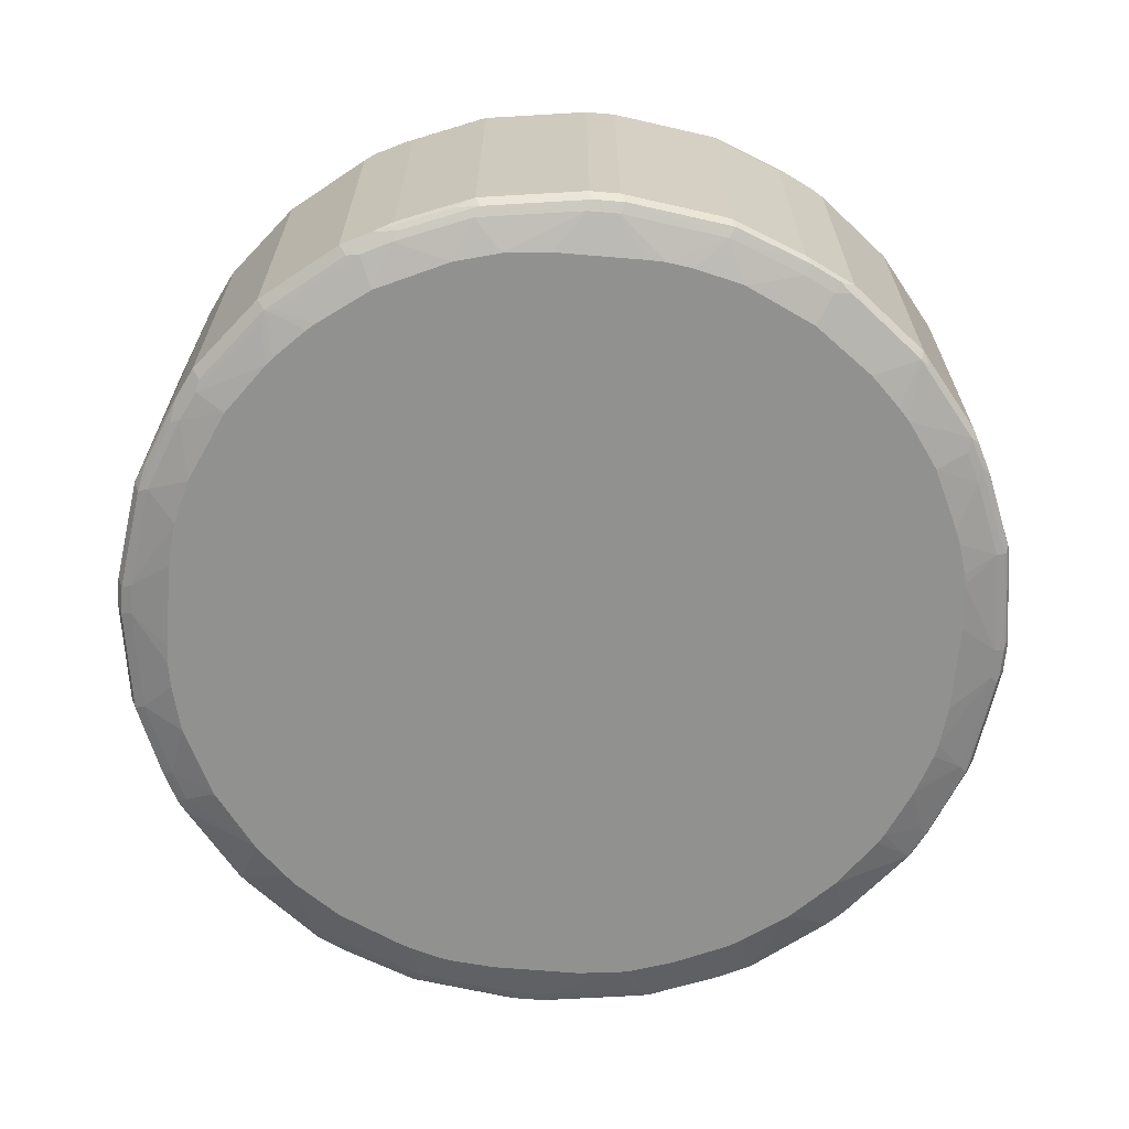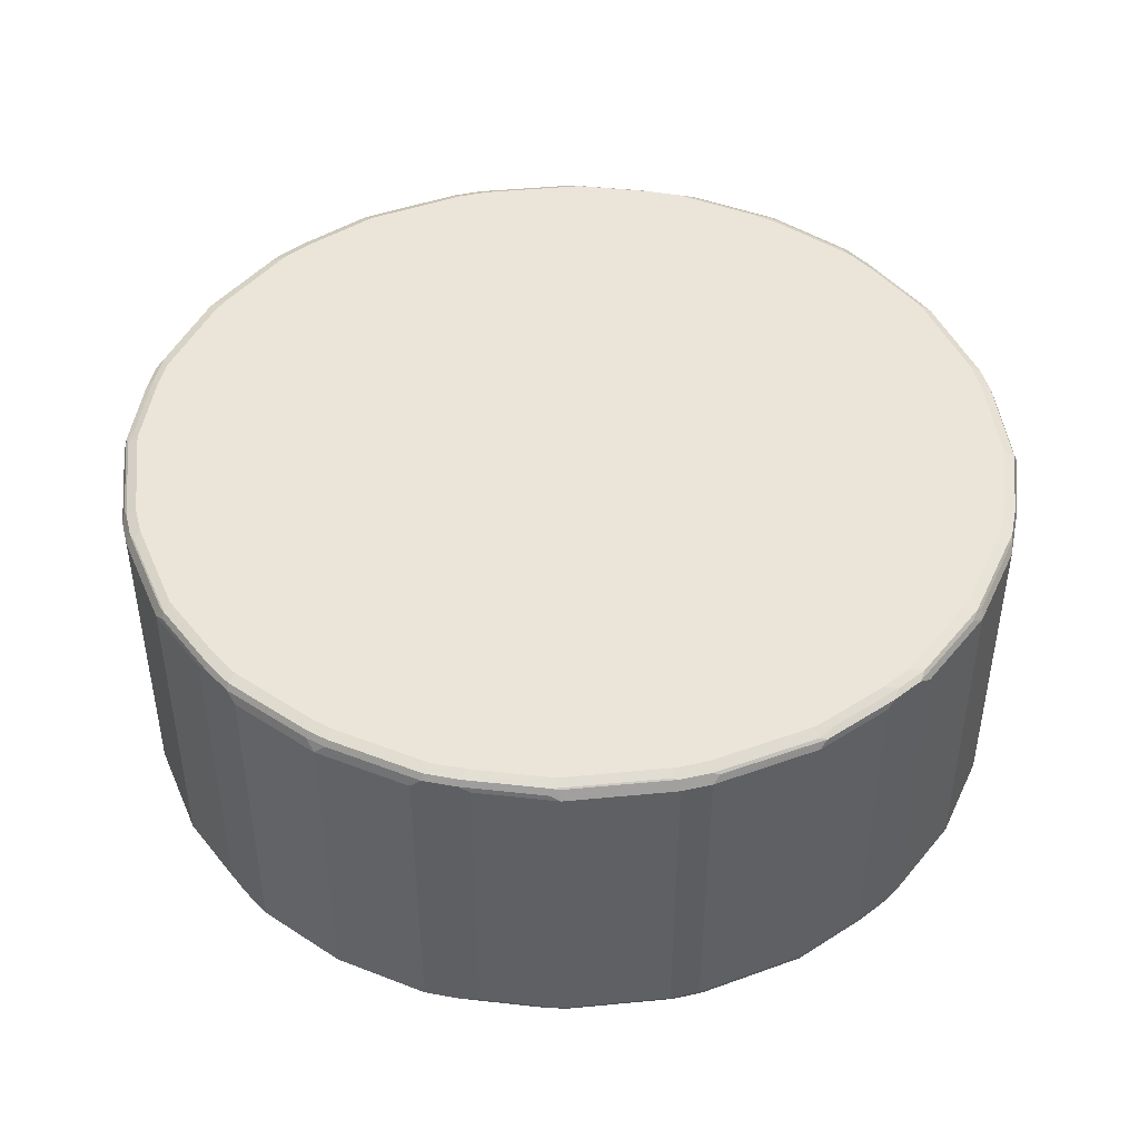
<metadata>
{"format":"obj","ext":"obj","renderer":"f3d","projection":"perspective","resolution":1024,"background":"white","views":[{"elev":-66.0,"azim":-94.8,"up":"+Z"},{"elev":45.1,"azim":-104.5,"up":"+Z"}]}
</metadata>
<code>
v -0.01791 0.5383 0.4306
v -0.01191 0.5323 0.4187
v -0.1435 0.5203 0.4306
v -0.01791 0.5383 0.8074
v 0.01791 0.5383 0.4306
v -0.01791 0.5203 0.4127
v -0.1435 0.5023 0.4127
v -0.1375 0.5143 0.4187
v 0.02392 0.5323 0.4187
v -0.1435 0.5203 0.8074
v -0.1674 0.5084 0.4247
v -0.2332 0.4844 0.4306
v -0.01791 0.5323 0.8193
v 0.01791 0.5383 0.8074
v 0.1435 0.5203 0.4306
v -0.05374 0.4737 0.3982
v -0.1093 0.4682 0.3982
v 0.01791 0.5203 0.4127
v -0.1639 0.4536 0.3982
v -0.2332 0.4664 0.4127
v -0.2272 0.4784 0.4187
v 0.1494 0.5143 0.4187
v 0.1435 0.5023 0.4127
v -0.1554 0.5143 0.8134
v -0.1525 0.5113 0.8209
v -0.1435 0.5143 0.8193
v -0.2332 0.4844 0.8074
v -0.2422 0.4755 0.4217
v -0.2571 0.4724 0.4247
v -0.2931 0.4545 0.4247
v -0.02687 0.5292 0.8209
v -0.01791 0.5203 0.8254
v 0.01791 0.5323 0.8193
v 0.02687 0.5338 0.8164
v 0.1525 0.5158 0.8164
v 0.1435 0.5203 0.8074
v 0.2332 0.4844 0.4306
v 0.2392 0.4784 0.4187
v 0.05374 0.4737 0.3982
v 0.07514 0.4729 0.3982
v -0.2519 0.4133 0.3982
v -0.2691 0.4485 0.4127
v -0.2631 0.4605 0.4187
v 0.1598 0.455 0.3982
v 0.1059 0.4682 0.3982
v 0.2332 0.4664 0.4127
v 0.1654 0.4536 0.3982
v -0.2451 0.4784 0.8134
v -0.1435 0.5023 0.8254
v -0.2422 0.4755 0.8209
v -0.281 0.4605 0.8134
v -0.2931 0.4545 0.8014
v -0.284 0.4455 0.4157
v -0.3738 0.3738 0.4157
v -0.3827 0.3827 0.4247
v 0.01791 0.5203 0.8254
v 0.1435 0.5023 0.8254
v 0.1435 0.5143 0.8193
v 0.1614 0.5046 0.8209
v 0.2511 0.4687 0.8209
v 0.2422 0.4799 0.8164
v 0.2332 0.4844 0.8074
v 0.2931 0.4545 0.4306
v 0.2467 0.4755 0.4217
v 0.275 0.4605 0.4187
v 0.2691 0.4485 0.4127
v -0.3139 0.3678 0.3982
v -0.3588 0.3767 0.4127
v 0.2506 0.4127 0.3982
v -0.2332 0.4664 0.8254
v -0.2781 0.4575 0.8209
v -0.2691 0.4485 0.8254
v -0.3707 0.3887 0.8134
v -0.3827 0.3827 0.8014
v -0.3236 0.3595 0.3982
v -0.3595 0.3236 0.3982
v -0.3678 0.3139 0.3982
v -0.3767 0.3588 0.4127
v -0.4485 0.2691 0.4127
v -0.4455 0.284 0.4157
v -0.4545 0.2931 0.4247
v 0.2332 0.4664 0.8254
v 0.2691 0.4485 0.8254
v 0.2871 0.4507 0.8209
v 0.2781 0.462 0.8164
v 0.2825 0.4575 0.4217
v 0.2931 0.4545 0.8074
v 0.3827 0.3827 0.4306
v 0.3723 0.3857 0.4217
v 0.2893 0.4485 0.4172
v 0.3224 0.3588 0.3982
v -0.3678 0.3857 0.8209
v -0.3588 0.3767 0.8254
v -0.3887 0.3707 0.8134
v -0.4545 0.2931 0.8014
v -0.4133 0.2519 0.3982
v -0.4664 0.2332 0.4127
v -0.4605 0.2631 0.4187
v -0.4755 0.2422 0.4217
v -0.4724 0.2571 0.4247
v -0.4844 0.2332 0.4306
v 0.3588 0.3767 0.8254
v 0.3767 0.3789 0.8209
v 0.3678 0.3902 0.8164
v 0.3827 0.3827 0.8074
v 0.4545 0.2931 0.4306
v 0.3902 0.3678 0.4217
v 0.3789 0.3767 0.4172
v 0.3403 0.3409 0.3982
v -0.3857 0.3678 0.8209
v -0.3767 0.3588 0.8254
v -0.4605 0.281 0.8134
v -0.4536 0.1639 0.3982
v -0.5023 0.1435 0.4127
v -0.4784 0.2272 0.4187
v -0.5084 0.1674 0.4247
v -0.4844 0.2332 0.8074
v -0.5203 0.1435 0.4306
v 0.3767 0.3588 0.8254
v 0.4485 0.2893 0.8209
v 0.3857 0.3723 0.8164
v 0.4545 0.2931 0.8074
v 0.462 0.2781 0.4217
v 0.4507 0.2871 0.4172
v 0.3728 0.3067 0.3982
v 0.3582 0.3229 0.3982
v -0.4575 0.2781 0.8209
v -0.4485 0.2691 0.8254
v -0.4755 0.2422 0.8209
v -0.4784 0.2451 0.8134
v -0.4682 0.1093 0.3982
v -0.5203 0.01791 0.4127
v -0.5323 0.01191 0.4187
v -0.5143 0.1375 0.4187
v -0.5203 0.1435 0.8074
v -0.5383 0.01791 0.4306
v 0.4485 0.2691 0.8254
v 0.4605 0.275 0.8193
v 0.4575 0.2825 0.8164
v 0.4755 0.2467 0.8164
v 0.4844 0.2332 0.8074
v 0.4844 0.2332 0.4306
v 0.4799 0.2422 0.4217
v 0.4687 0.2511 0.4172
v 0.4485 0.2691 0.4127
v 0.412 0.2511 0.3982
v -0.4664 0.2332 0.8254
v -0.5113 0.1525 0.8209
v -0.5023 0.1435 0.8254
v -0.5143 0.1554 0.8134
v -0.4737 0.05374 0.3982
v -0.5203 -0.01791 0.4127
v -0.5323 -0.02392 0.4187
v -0.5383 0.01791 0.8074
v -0.5143 0.1435 0.8193
v -0.5383 -0.01791 0.4306
v 0.4664 0.2332 0.8254
v 0.4784 0.2392 0.8193
v 0.5203 0.1435 0.8074
v 0.5203 0.1435 0.4306
v 0.5158 0.1525 0.4217
v 0.5046 0.1614 0.4172
v 0.5023 0.1435 0.4127
v 0.4664 0.2332 0.4127
v 0.4446 0.181 0.3982
v -0.5323 0.01791 0.8193
v -0.5292 0.02687 0.8209
v -0.5203 0.01791 0.8254
v -0.4737 -0.05374 0.3982
v -0.4729 -0.07514 0.3982
v -0.5023 -0.1435 0.4127
v -0.5143 -0.1494 0.4187
v -0.5203 -0.1435 0.4306
v -0.5383 -0.01791 0.8074
v 0.5023 0.1435 0.8254
v 0.5143 0.1494 0.8193
v 0.5323 0.02392 0.8193
v 0.5383 0.01791 0.8074
v 0.5383 0.01791 0.4306
v 0.5338 0.02687 0.4217
v 0.5323 0.01791 0.4187
v 0.5143 0.1435 0.4187
v 0.4682 0.1076 0.3982
v 0.465 0.1219 0.3982
v 0.4535 0.1599 0.3982
v 0.5203 0.01791 0.4127
v 0.447 0.1758 0.3982
v -0.5323 -0.01791 0.8193
v -0.5203 -0.01791 0.8254
v -0.4682 -0.1059 0.3982
v -0.455 -0.1598 0.3982
v -0.4536 -0.1654 0.3982
v -0.4664 -0.2332 0.4127
v -0.4784 -0.2392 0.4187
v -0.5203 -0.1435 0.8074
v -0.4844 -0.2332 0.4306
v -0.5338 -0.02687 0.8164
v -0.5158 -0.1525 0.8164
v 0.5203 0.01791 0.8254
v 0.5323 -0.01191 0.8193
v 0.5383 -0.01791 0.8074
v 0.5383 -0.01791 0.4306
v 0.5323 -0.01791 0.4187
v 0.4737 0.05037 0.3982
v 0.5203 -0.01791 0.4127
v -0.5143 -0.1435 0.8193
v -0.5023 -0.1435 0.8254
v -0.4127 -0.2506 0.3982
v -0.4485 -0.2691 0.4127
v -0.4605 -0.275 0.4187
v -0.4755 -0.2467 0.4217
v -0.4844 -0.2332 0.8074
v -0.4545 -0.2931 0.4306
v -0.5046 -0.1614 0.8209
v -0.4799 -0.2422 0.8164
v -0.4687 -0.2511 0.8209
v 0.5203 -0.01791 0.8254
v 0.5023 -0.1435 0.8254
v 0.5143 -0.1375 0.8193
v 0.5203 -0.1435 0.8074
v 0.5203 -0.1435 0.4306
v 0.5292 -0.02687 0.4172
v 0.5143 -0.1435 0.4187
v 0.5113 -0.1525 0.4172
v 0.4737 -0.05722 0.3982
v 0.5023 -0.1435 0.4127
v 0.4682 -0.1076 0.3982
v -0.4664 -0.2332 0.8254
v -0.3588 -0.3224 0.3982
v -0.4485 -0.2893 0.4172
v -0.4575 -0.2825 0.4217
v -0.462 -0.2781 0.8164
v -0.3857 -0.3723 0.4217
v -0.3827 -0.3827 0.4306
v -0.4545 -0.2931 0.8074
v -0.4507 -0.2871 0.8209
v -0.4485 -0.2691 0.8254
v 0.4664 -0.2332 0.8254
v 0.4784 -0.2272 0.8193
v 0.5113 -0.1525 0.8164
v 0.5084 -0.1674 0.8134
v 0.4844 -0.2332 0.8074
v 0.4844 -0.2332 0.4306
v 0.5143 -0.1554 0.4247
v 0.4755 -0.2422 0.4172
v 0.4648 -0.1239 0.3982
v 0.4664 -0.2332 0.4127
v 0.4469 -0.1778 0.3982
v 0.4513 -0.1652 0.3982
v 0.4517 -0.1643 0.3982
v -0.3409 -0.3403 0.3982
v -0.3767 -0.3789 0.4172
v -0.3902 -0.3678 0.8164
v -0.3827 -0.3827 0.8074
v -0.3678 -0.3902 0.4217
v -0.2931 -0.4545 0.4306
v -0.3789 -0.3767 0.8209
v -0.3767 -0.3588 0.8254
v 0.4755 -0.2422 0.8164
v 0.4485 -0.2691 0.8254
v 0.4724 -0.2571 0.8134
v 0.4545 -0.2931 0.8134
v 0.4605 -0.281 0.4247
v 0.4784 -0.2451 0.4247
v 0.4575 -0.2781 0.4172
v 0.4485 -0.2691 0.4127
v 0.4191 -0.2397 0.3982
v -0.3229 -0.3582 0.3982
v -0.3067 -0.3728 0.3982
v -0.2871 -0.4507 0.4172
v -0.3723 -0.3857 0.8164
v -0.2931 -0.4545 0.8074
v -0.2781 -0.462 0.4217
v -0.3588 -0.3767 0.8254
v -0.2893 -0.4485 0.8209
v 0.3767 -0.3588 0.8254
v 0.3738 -0.3738 0.8224
v 0.4455 -0.284 0.8224
v 0.4545 -0.2931 0.4366
v 0.3827 -0.3827 0.8134
v 0.3887 -0.3707 0.4247
v 0.3857 -0.3678 0.4172
v 0.3678 -0.3139 0.3982
v 0.4127 -0.2511 0.3982
v -0.2691 -0.4485 0.4127
v -0.2511 -0.412 0.3982
v -0.2511 -0.4687 0.4172
v -0.2825 -0.4575 0.8164
v -0.2332 -0.4844 0.8074
v -0.2467 -0.4755 0.8164
v -0.275 -0.4605 0.8193
v -0.2422 -0.4799 0.4217
v -0.2332 -0.4844 0.4306
v -0.2691 -0.4485 0.8254
v 0.3588 -0.3767 0.8254
v 0.2691 -0.4485 0.8254
v 0.284 -0.4455 0.8224
v 0.2931 -0.4545 0.8134
v 0.3827 -0.3827 0.4366
v 0.3707 -0.3887 0.4247
v 0.3678 -0.3857 0.4172
v 0.3623 -0.3195 0.3982
v -0.2332 -0.4664 0.4127
v -0.181 -0.4446 0.3982
v -0.1435 -0.5023 0.4127
v -0.1614 -0.5046 0.4172
v -0.1525 -0.5158 0.4217
v -0.2392 -0.4784 0.8193
v -0.1435 -0.5203 0.8074
v -0.1435 -0.5203 0.4306
v -0.2332 -0.4664 0.8254
v 0.2332 -0.4664 0.8254
v 0.2422 -0.4755 0.8164
v 0.2571 -0.4724 0.8134
v 0.2332 -0.4844 0.8074
v 0.2931 -0.4545 0.4366
v 0.281 -0.4605 0.4247
v 0.3195 -0.3623 0.3982
v 0.2781 -0.4575 0.4172
v 0.3139 -0.3678 0.3982
v -0.1758 -0.447 0.3982
v -0.1599 -0.4535 0.3982
v -0.1435 -0.5143 0.4187
v -0.1219 -0.465 0.3982
v -0.1076 -0.4682 0.3982
v -0.01791 -0.5203 0.4127
v -0.01791 -0.5323 0.4187
v -0.02687 -0.5338 0.4217
v -0.01791 -0.5383 0.4306
v -0.1494 -0.5143 0.8193
v -0.1435 -0.5023 0.8254
v -0.01791 -0.5383 0.8074
v -0.02392 -0.5323 0.8193
v 0.2272 -0.4784 0.8193
v 0.1435 -0.5023 0.8254
v 0.1525 -0.5113 0.8164
v 0.1674 -0.5084 0.8134
v 0.1435 -0.5203 0.8074
v 0.2332 -0.4844 0.4306
v 0.2451 -0.4784 0.4247
v 0.2422 -0.4755 0.4172
v 0.2691 -0.4485 0.4127
v 0.2511 -0.4127 0.3982
v -0.05037 -0.4737 0.3982
v 0.01791 -0.5203 0.4127
v 0.01791 -0.5323 0.4187
v 0.01791 -0.5383 0.4306
v -0.01791 -0.5203 0.8254
v 0.01791 -0.5383 0.8074
v 0.01191 -0.5323 0.8193
v 0.1375 -0.5143 0.8193
v 0.01791 -0.5203 0.8254
v 0.1435 -0.5203 0.4306
v 0.1554 -0.5143 0.4247
v 0.2332 -0.4664 0.4127
v 0.1525 -0.5113 0.4172
v 0.1435 -0.5023 0.4127
v 0.2397 -0.4191 0.3982
v 0.05722 -0.4737 0.3982
v 0.1076 -0.4682 0.3982
v 0.02687 -0.5292 0.4172
v 0.1435 -0.5143 0.4187
v 0.1778 -0.4469 0.3982
v 0.1239 -0.4648 0.3982
v 0.1643 -0.4517 0.3982
v 0.1652 -0.4513 0.3982
f 1 2 8
f 206 214 207
f 207 216 228
f 207 214 216
f 208 229 209
f 209 229 230
f 209 230 210
f 210 231 213
f 210 213 211
f 205 227 225
f 210 230 231
f 213 231 233
f 213 233 234
f 213 234 254
f 213 254 235
f 215 232 216
f 216 232 236
f 216 236 237
f 216 237 228
f 212 232 215
f 205 226 227
f 205 224 226
f 205 222 224
f 196 211 213
f 196 213 235
f 196 235 232
f 196 232 212
f 198 214 206
f 198 212 215
f 198 215 216
f 198 216 214
f 200 217 218
f 200 218 219
f 200 219 220
f 200 220 201
f 201 220 221
f 201 221 202
f 202 221 223
f 202 223 203
f 203 222 205
f 203 223 224
f 203 224 222
f 218 238 239
f 218 239 219
f 219 239 259
f 219 259 240
f 232 254 253
f 232 253 257
f 232 257 236
f 233 252 234
f 234 252 255
f 234 255 273
f 234 273 256
f 234 256 272
f 234 272 254
f 236 257 258
f 236 258 237
f 238 259 239
f 238 260 259
f 240 259 241
f 241 259 261
f 241 261 242
f 242 261 262
f 242 262 279
f 242 279 263
f 232 235 254
f 195 212 198
f 230 233 231
f 229 252 230
f 219 240 220
f 220 240 241
f 220 241 242
f 220 242 243
f 220 243 221
f 221 243 264
f 221 264 244
f 221 244 224
f 221 224 223
f 224 244 264
f 224 264 245
f 224 245 226
f 226 246 227
f 226 245 247
f 226 247 248
f 226 248 249
f 226 249 250
f 226 250 246
f 229 251 252
f 230 252 233
f 242 263 243
f 194 211 196
f 194 209 210
f 154 174 188
f 154 188 166
f 156 173 195
f 156 195 174
f 157 175 158
f 158 175 176
f 158 176 159
f 159 176 177
f 153 173 156
f 159 177 178
f 159 179 160
f 160 179 161
f 161 179 180
f 161 180 181
f 161 181 182
f 161 182 162
f 162 182 163
f 163 183 184
f 159 178 179
f 153 172 173
f 153 171 172
f 152 171 153
f 140 158 141
f 141 158 159
f 141 159 160
f 141 160 142
f 142 160 161
f 142 161 143
f 143 161 144
f 144 161 162
f 144 162 163
f 144 163 164
f 144 164 145
f 145 164 146
f 146 164 165
f 148 155 166
f 148 166 167
f 148 167 168
f 148 168 149
f 152 169 170
f 152 170 171
f 163 184 185
f 163 185 164
f 163 182 181
f 163 181 186
f 177 199 217
f 177 217 200
f 178 201 202
f 178 202 179
f 179 202 203
f 179 203 181
f 179 181 180
f 181 203 205
f 181 205 186
f 183 186 204
f 186 205 225
f 186 225 204
f 188 197 198
f 188 198 206
f 188 206 207
f 188 207 189
f 192 208 193
f 193 208 209
f 193 209 194
f 177 201 178
f 194 210 211
f 177 200 201
f 175 199 177
f 163 186 183
f 164 185 187
f 164 187 165
f 166 188 189
f 166 189 168
f 166 168 167
f 170 190 171
f 171 190 191
f 171 191 192
f 171 192 193
f 171 193 194
f 171 194 172
f 172 194 173
f 173 194 196
f 173 196 212
f 173 212 195
f 174 197 188
f 174 195 198
f 174 198 197
f 175 177 176
f 243 263 264
f 245 264 263
f 245 263 265
f 313 334 351
f 313 351 336
f 313 336 337
f 313 337 314
f 314 337 315
f 315 337 338
f 315 338 353
f 315 353 339
f 312 335 334
f 317 339 340
f 317 341 319
f 319 341 342
f 319 342 343
f 319 343 320
f 325 344 326
f 326 344 359
f 326 359 345
f 326 345 346
f 317 340 341
f 312 334 313
f 309 333 330
f 309 332 333
f 303 304 321
f 303 321 322
f 303 322 305
f 305 323 306
f 305 322 324
f 305 324 325
f 305 325 326
f 305 326 327
f 305 327 323
f 306 323 307
f 307 323 327
f 307 327 328
f 307 328 329
f 307 329 310
f 308 309 330
f 308 330 331
f 308 331 311
f 309 310 329
f 309 329 332
f 326 346 327
f 327 329 328
f 327 346 347
f 327 347 329
f 341 357 355
f 342 355 358
f 342 358 343
f 345 359 360
f 345 360 357
f 345 357 356
f 345 356 361
f 345 361 346
f 346 361 356
f 346 356 362
f 346 353 347
f 353 362 356
f 353 356 354
f 355 357 363
f 355 363 358
f 357 360 364
f 357 364 365
f 357 365 366
f 357 366 363
f 341 356 357
f 301 320 318
f 341 355 342
f 340 354 356
f 329 347 349
f 329 349 332
f 330 333 331
f 331 333 348
f 332 349 350
f 332 350 333
f 333 350 352
f 333 352 348
f 334 335 351
f 335 352 350
f 335 350 351
f 336 351 338
f 336 338 337
f 338 351 350
f 338 350 349
f 338 349 347
f 338 347 353
f 339 353 354
f 339 354 340
f 340 356 341
f 301 319 320
f 300 319 301
f 300 317 319
f 260 278 262
f 262 278 277
f 262 277 280
f 262 280 299
f 262 299 279
f 263 279 299
f 263 299 281
f 263 281 282
f 263 282 265
f 265 282 283
f 265 283 284
f 265 284 266
f 266 284 267
f 269 285 270
f 269 286 285
f 270 285 287
f 270 287 273
f 271 272 288
f 271 288 275
f 260 277 278
f 272 289 290
f 260 276 277
f 259 262 261
f 245 265 266
f 245 266 247
f 247 266 267
f 247 267 248
f 251 268 252
f 252 268 269
f 252 269 270
f 252 270 273
f 252 273 255
f 253 254 257
f 254 271 257
f 254 272 271
f 256 273 293
f 256 293 289
f 256 289 272
f 257 274 258
f 257 271 275
f 257 275 294
f 257 294 274
f 259 260 262
f 138 158 140
f 272 290 291
f 273 287 292
f 289 308 290
f 289 293 310
f 289 310 309
f 289 309 308
f 290 308 291
f 291 308 294
f 292 307 293
f 293 307 310
f 294 308 311
f 296 312 313
f 296 313 298
f 296 298 297
f 298 313 314
f 298 314 315
f 298 315 339
f 298 339 317
f 298 317 316
f 299 316 317
f 299 317 300
f 287 307 292
f 272 291 288
f 287 306 307
f 287 303 305
f 273 292 293
f 275 288 291
f 275 291 294
f 276 295 277
f 277 295 296
f 277 296 297
f 277 297 298
f 277 298 280
f 280 298 316
f 280 316 299
f 281 299 300
f 281 300 301
f 281 301 282
f 282 301 318
f 282 318 302
f 282 302 283
f 285 286 303
f 285 303 287
f 286 304 303
f 287 305 306
f 137 158 138
f 346 362 353
f 136 174 154
f 16 96 77
f 16 77 76
f 16 76 75
f 16 75 67
f 16 67 41
f 16 41 19
f 16 19 17
f 18 23 40
f 16 113 96
f 18 40 39
f 20 41 42
f 20 42 43
f 20 43 21
f 21 43 28
f 22 38 23
f 23 44 45
f 23 45 40
f 23 38 46
f 19 41 20
f 16 131 113
f 16 151 131
f 16 169 151
f 16 364 360
f 16 360 359
f 16 359 344
f 16 344 325
f 16 325 324
f 16 324 322
f 16 322 321
f 16 321 304
f 16 304 286
f 16 286 269
f 16 269 268
f 16 268 251
f 16 251 229
f 16 229 208
f 16 208 192
f 16 192 191
f 16 191 190
f 16 190 170
f 16 170 169
f 23 46 47
f 23 47 44
f 24 48 50
f 24 50 25
f 32 228 237
f 32 237 258
f 32 258 274
f 32 274 294
f 32 294 311
f 32 311 331
f 32 331 348
f 32 348 352
f 32 352 335
f 32 335 312
f 32 312 296
f 32 296 295
f 32 295 276
f 32 276 260
f 32 260 238
f 32 238 218
f 32 218 217
f 32 217 199
f 32 199 175
f 32 207 228
f 16 365 364
f 32 189 207
f 32 149 168
f 25 49 32
f 25 32 31
f 25 50 49
f 27 51 48
f 28 43 30
f 28 30 29
f 30 43 42
f 30 42 53
f 30 53 54
f 30 54 55
f 30 55 74
f 30 74 52
f 32 49 70
f 32 70 72
f 32 72 93
f 32 93 111
f 32 111 128
f 32 128 147
f 32 147 149
f 32 168 189
f 32 175 157
f 16 366 365
f 16 358 363
f 6 17 7
f 6 18 39
f 6 39 16
f 7 17 19
f 7 19 20
f 7 20 21
f 7 21 8
f 8 21 11
f 6 16 17
f 9 15 22
f 9 23 18
f 10 24 25
f 10 25 26
f 10 27 48
f 10 48 24
f 11 21 28
f 11 28 29
f 11 29 12
f 9 22 23
f 5 15 9
f 5 36 15
f 5 14 36
f 137 157 158
f 1 8 3
f 1 3 10
f 1 10 4
f 1 4 14
f 1 5 9
f 1 9 2
f 2 6 7
f 2 7 8
f 2 9 18
f 2 18 6
f 3 8 11
f 3 11 12
f 3 12 27
f 3 27 10
f 4 10 26
f 4 26 13
f 4 13 33
f 4 33 14
f 12 29 30
f 12 30 52
f 12 52 51
f 12 51 27
f 16 165 187
f 16 187 185
f 16 185 184
f 16 184 183
f 16 183 204
f 16 204 225
f 16 225 227
f 16 227 246
f 16 246 250
f 16 250 249
f 16 249 248
f 16 248 267
f 16 267 284
f 16 284 283
f 16 283 302
f 16 302 318
f 16 318 320
f 16 320 343
f 16 343 358
f 16 146 165
f 16 363 366
f 16 125 146
f 16 109 126
f 13 26 25
f 13 25 31
f 13 31 32
f 13 32 56
f 13 56 33
f 14 33 34
f 14 34 35
f 14 35 36
f 15 36 62
f 15 62 37
f 15 37 38
f 15 38 22
f 16 39 40
f 16 40 45
f 16 45 44
f 16 44 47
f 16 47 69
f 16 69 91
f 16 91 109
f 16 126 125
f 32 157 137
f 1 14 5
f 32 119 102
f 102 119 103
f 103 119 137
f 103 137 120
f 103 120 121
f 103 121 105
f 103 105 104
f 105 121 122
f 106 122 141
f 101 135 117
f 106 141 142
f 107 123 124
f 107 124 108
f 108 124 125
f 108 125 126
f 108 126 109
f 110 127 128
f 110 128 111
f 112 129 127
f 106 142 123
f 101 118 135
f 101 116 118
f 100 116 101
f 88 105 122
f 88 122 106
f 88 106 123
f 88 123 107
f 88 107 108
f 88 108 89
f 89 108 90
f 90 108 91
f 91 108 109
f 92 110 111
f 92 111 93
f 94 112 127
f 94 127 110
f 96 113 97
f 97 114 115
f 97 113 114
f 98 115 99
f 99 115 116
f 99 116 100
f 112 117 130
f 112 130 129
f 113 131 114
f 114 131 132
f 125 145 146
f 127 129 128
f 128 129 147
f 129 130 150
f 129 150 148
f 129 148 149
f 129 149 147
f 131 151 132
f 132 151 169
f 132 169 152
f 132 152 153
f 132 153 133
f 133 153 156
f 133 156 136
f 135 154 166
f 135 155 148
f 135 148 150
f 32 137 119
f 136 156 174
f 124 144 145
f 86 89 90
f 124 145 125
f 123 143 144
f 114 132 133
f 114 133 134
f 114 134 115
f 115 134 116
f 116 134 118
f 117 135 150
f 117 150 130
f 118 136 154
f 118 154 135
f 118 134 133
f 118 133 136
f 120 137 138
f 120 138 139
f 120 139 121
f 121 139 122
f 122 139 138
f 122 138 140
f 122 140 141
f 123 142 143
f 123 144 124
f 85 105 87
f 135 166 155
f 84 104 85
f 42 68 54
f 42 54 53
f 46 66 69
f 46 69 47
f 48 51 50
f 49 50 70
f 50 51 71
f 50 71 72
f 50 72 70
f 51 52 74
f 51 74 73
f 51 73 92
f 51 92 71
f 54 68 67
f 54 67 75
f 54 75 76
f 54 76 77
f 54 77 78
f 54 78 79
f 42 67 68
f 54 79 80
f 41 67 42
f 38 65 66
f 85 104 105
f 32 82 57
f 32 57 56
f 33 56 57
f 33 57 58
f 33 58 35
f 33 35 34
f 35 58 59
f 32 102 83
f 35 59 60
f 35 60 61
f 35 61 62
f 35 62 36
f 37 62 85
f 37 85 87
f 37 87 63
f 37 63 64
f 37 64 38
f 38 64 65
f 38 66 46
f 54 80 81
f 32 83 82
f 55 81 95
f 73 110 92
f 74 95 112
f 74 112 94
f 77 96 79
f 77 79 78
f 79 96 97
f 79 97 115
f 79 115 98
f 73 94 110
f 79 98 81
f 81 98 99
f 81 99 100
f 81 100 101
f 81 101 117
f 81 117 112
f 81 112 95
f 83 103 84
f 54 81 55
f 79 81 80
f 73 74 94
f 83 102 103
f 71 92 93
f 55 95 74
f 71 93 72
f 57 59 58
f 57 82 60
f 57 60 59
f 60 82 83
f 60 83 84
f 60 84 85
f 60 85 61
f 61 85 62
f 84 103 104
f 63 65 64
f 63 87 105
f 63 105 88
f 63 88 89
f 63 89 86
f 66 91 69
f 65 86 90
f 63 86 65
f 66 90 91
f 65 90 66

</code>
